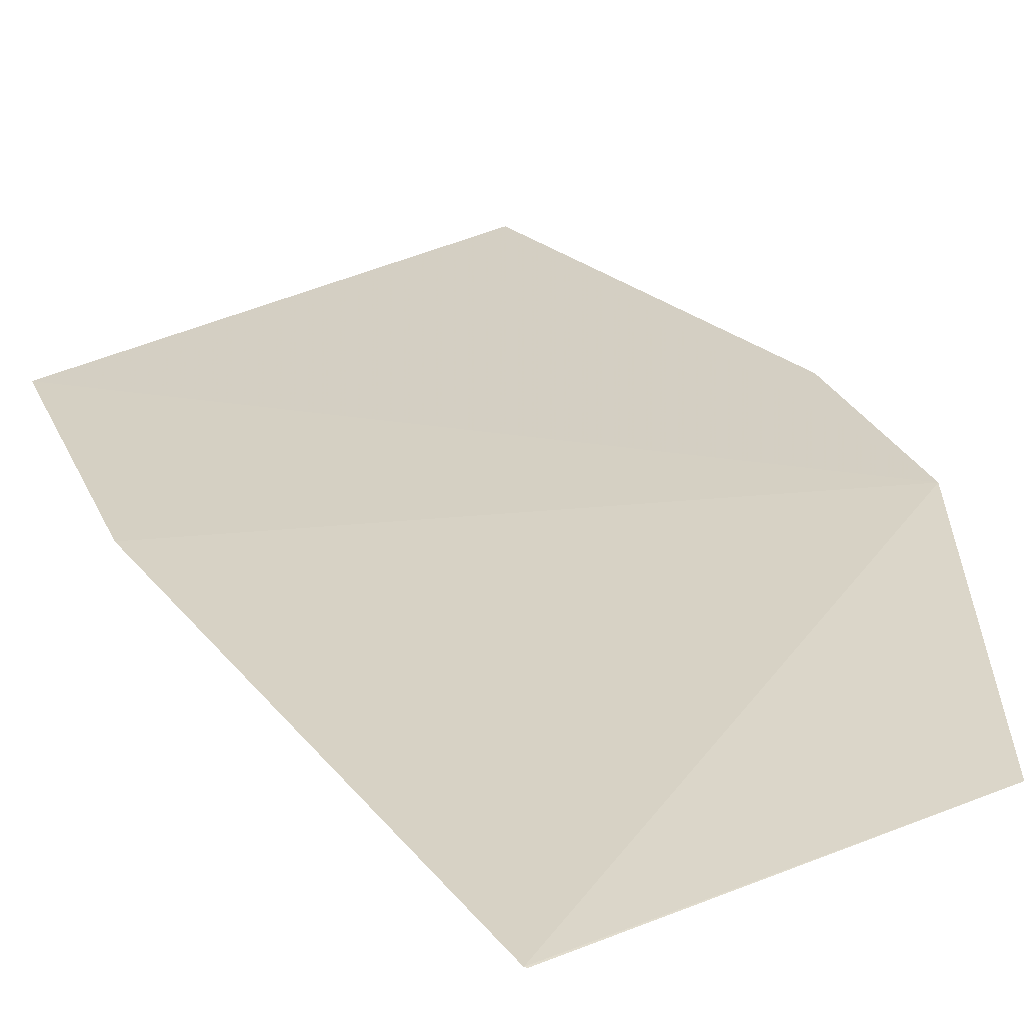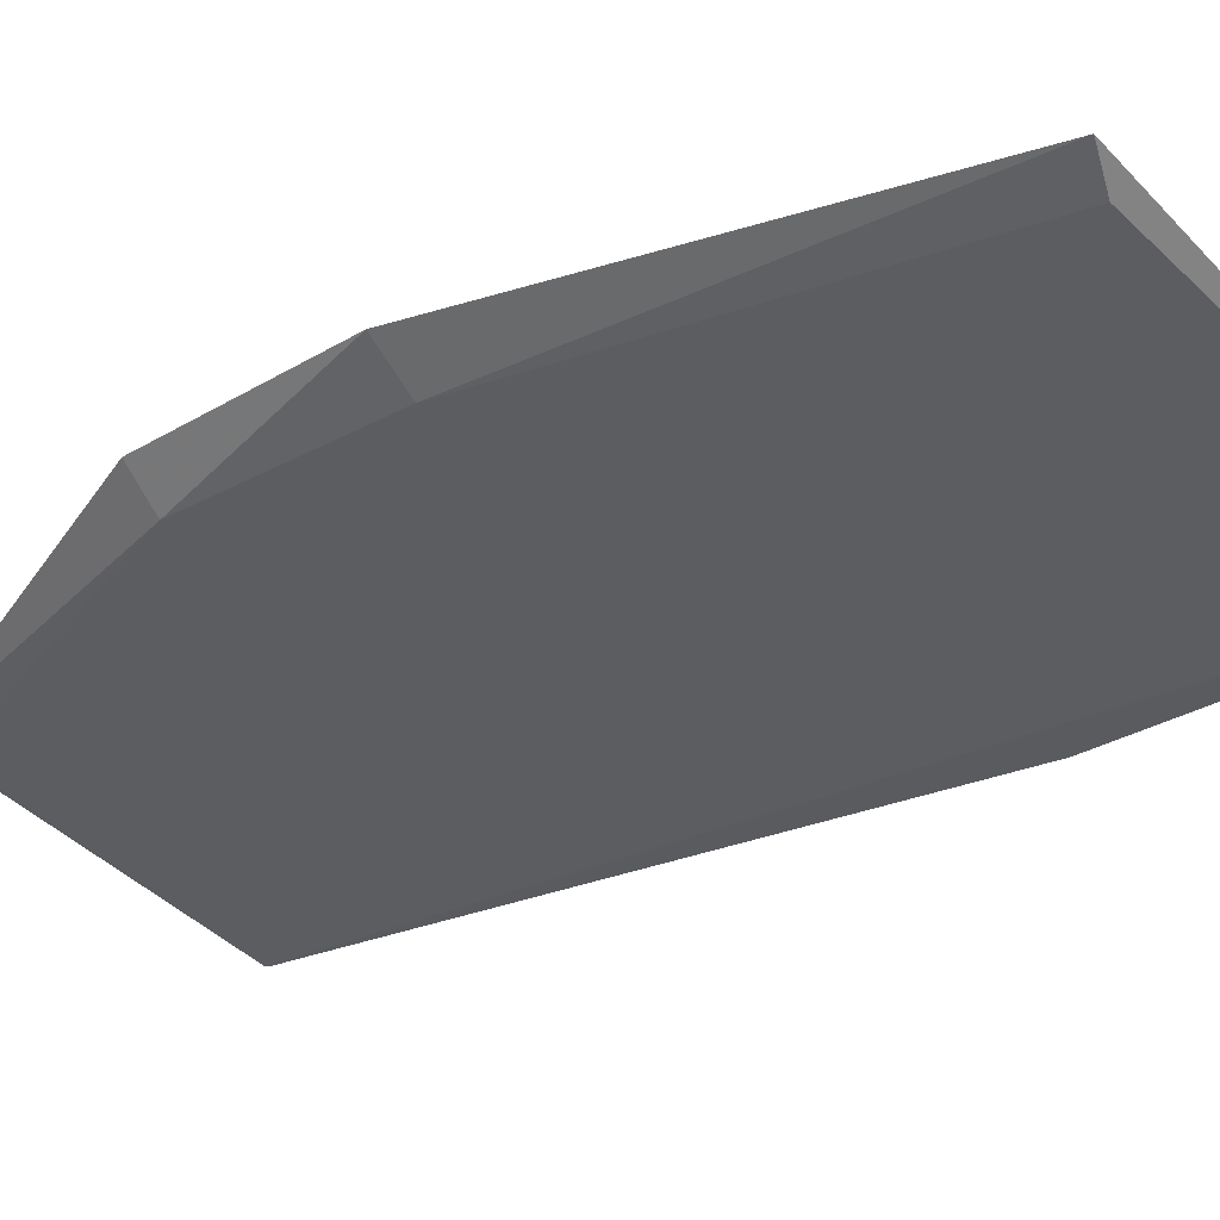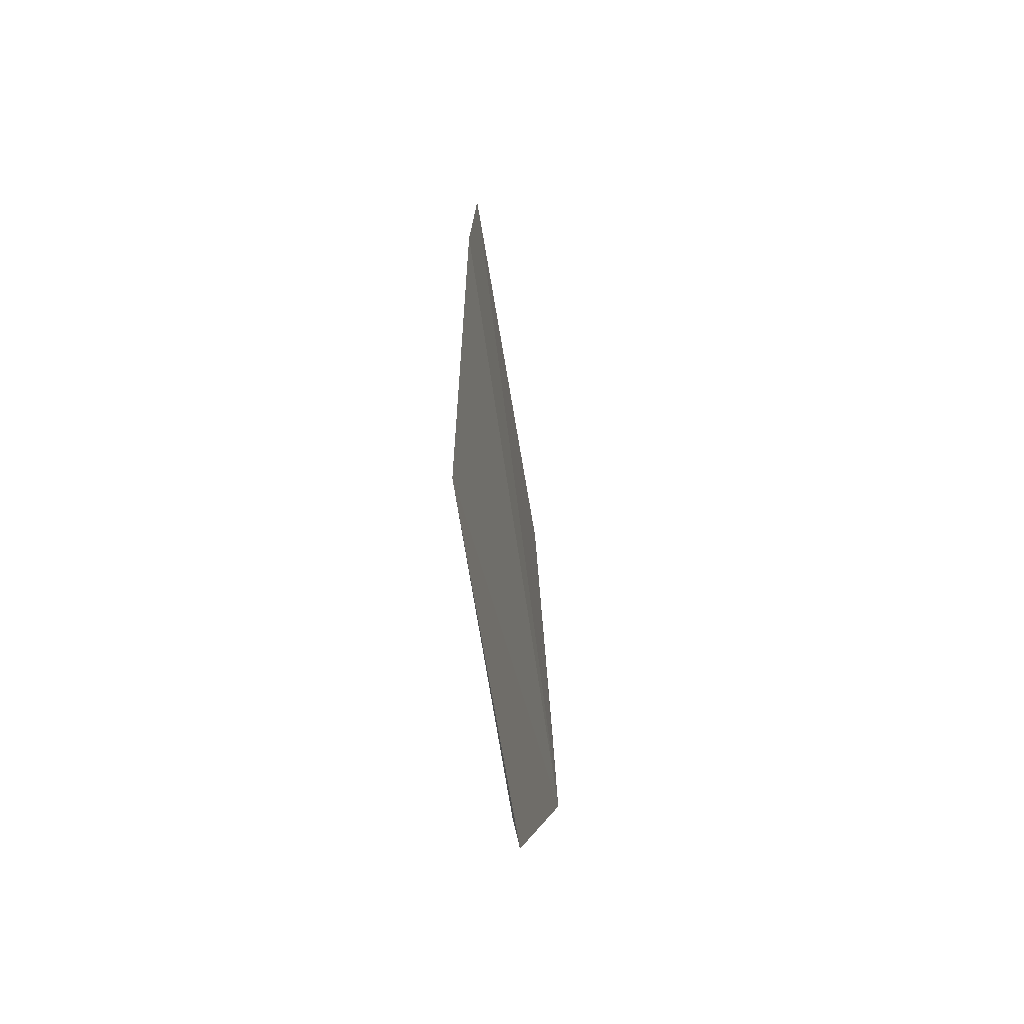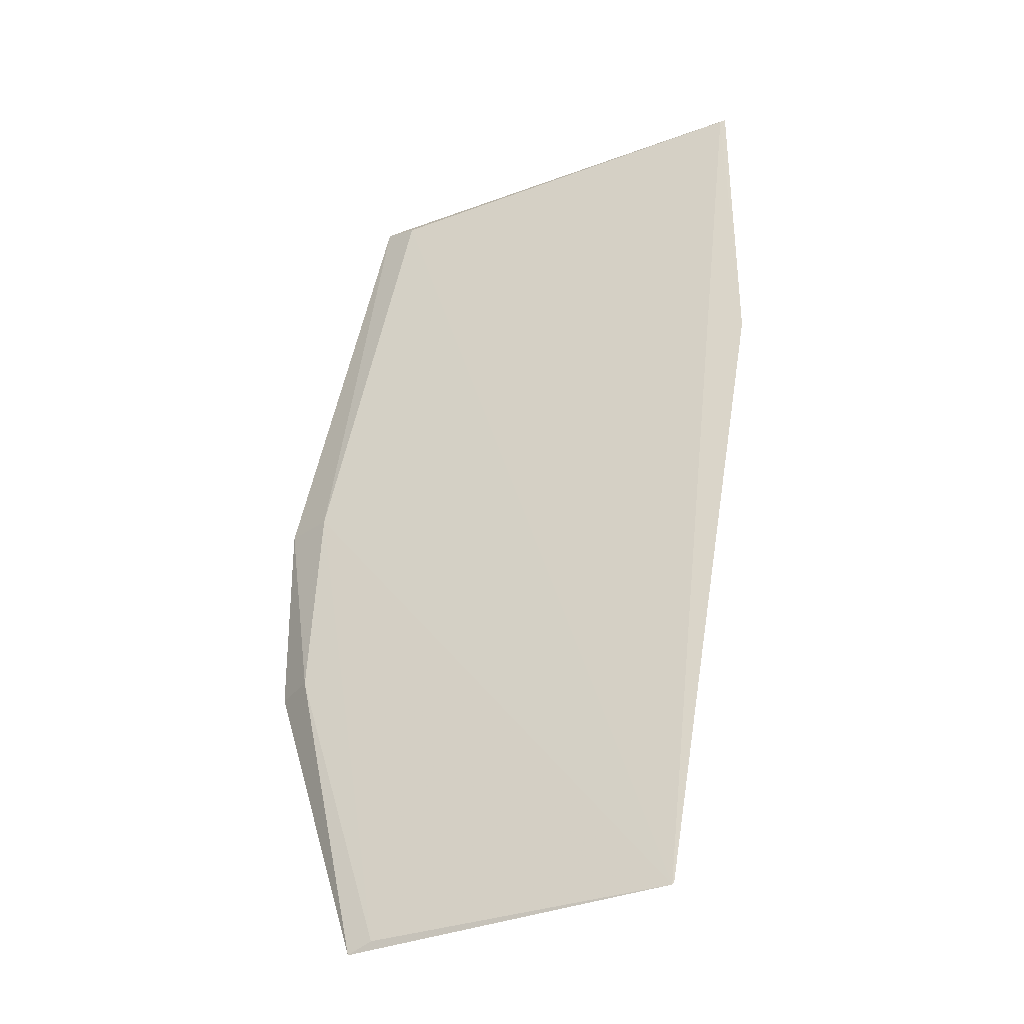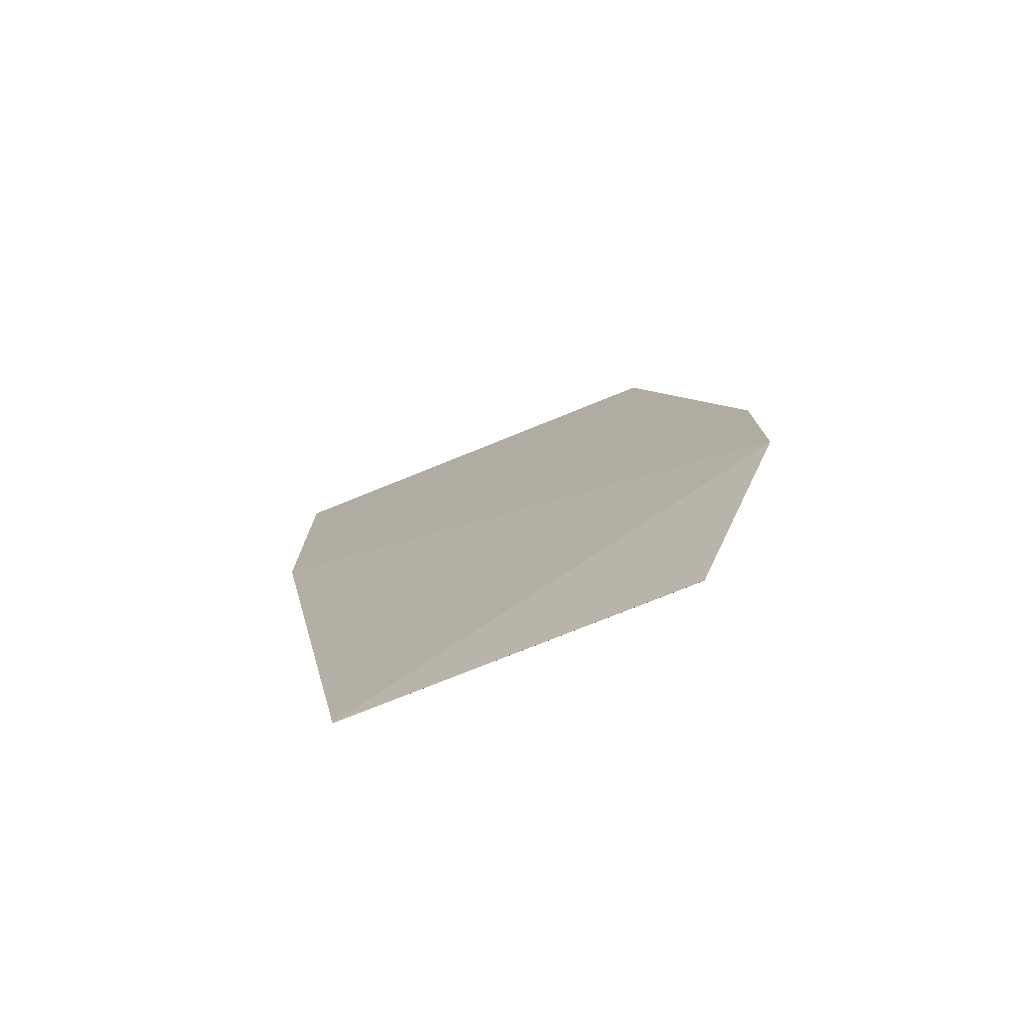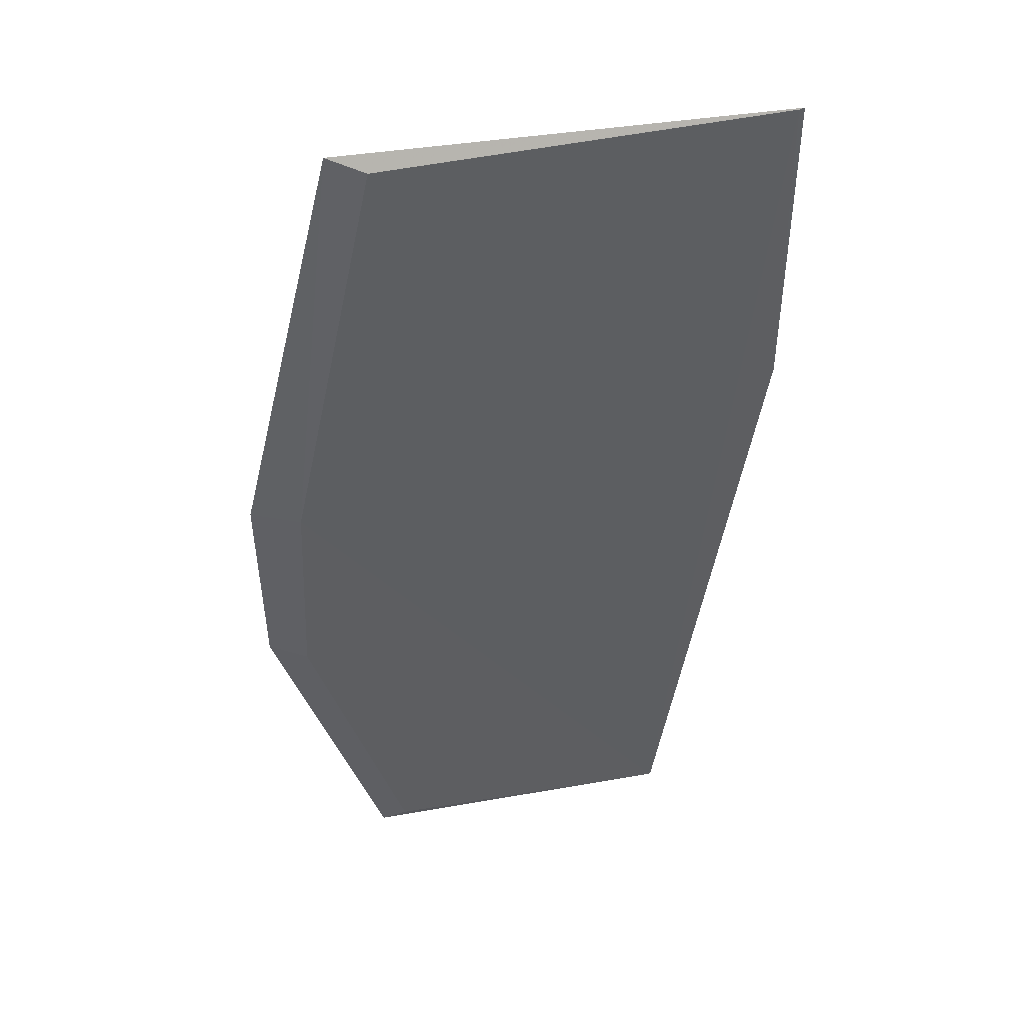
<metadata>
{"format":"obj","ext":"obj","renderer":"f3d","projection":"perspective","resolution":1024,"background":"white","views":[{"elev":26.4,"azim":-19.8,"up":"+Z"},{"elev":-29.3,"azim":131.4,"up":"+Z"},{"elev":-74.2,"azim":-91.3,"up":"+Y"},{"elev":-36.2,"azim":-164.4,"up":"+Y"},{"elev":-78.3,"azim":10.9,"up":"+Y"},{"elev":45.7,"azim":157.8,"up":"+Y"}]}
</metadata>
<code>
v 0.03814 0.1 0.02359
v 0.04175 0.07717 0.02429
v 0.03718 0.06604 0.02251
v 0.02258 0.09978 0.0206
v 0.02635 0.06588 0.02051
v 0.0369 0.09948 0.02297
v 0.03807 0.06575 0.02276
v 0.02262 0.08849 0.02047
v 0.02278 0.09975 0.02061
v 0.0402 0.0846 0.02326
v 0.02642 0.06581 0.02052
v 0.04053 0.07715 0.02324
v 0.04183 0.08473 0.02421
f 2 1 4
f 6 4 1
f 7 2 5
f 8 5 2
f 8 2 4
f 9 4 6
f 9 8 4
f 10 6 1
f 11 7 5
f 11 3 7
f 11 10 3
f 11 6 10
f 11 9 6
f 11 5 8
f 11 8 9
f 12 7 3
f 12 3 10
f 12 2 7
f 13 10 1
f 13 1 2
f 13 12 10
f 13 2 12

</code>
